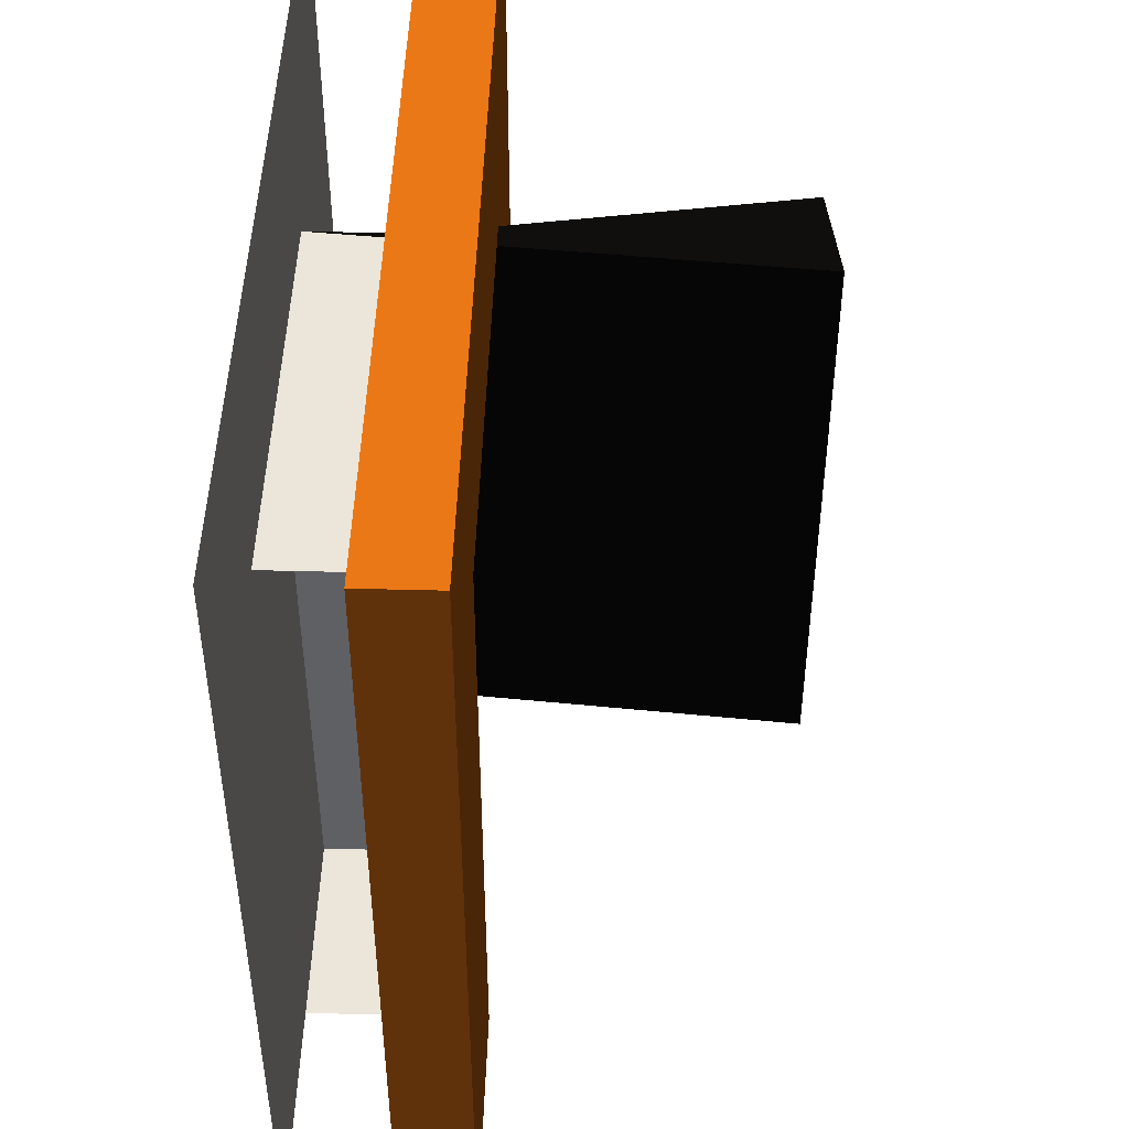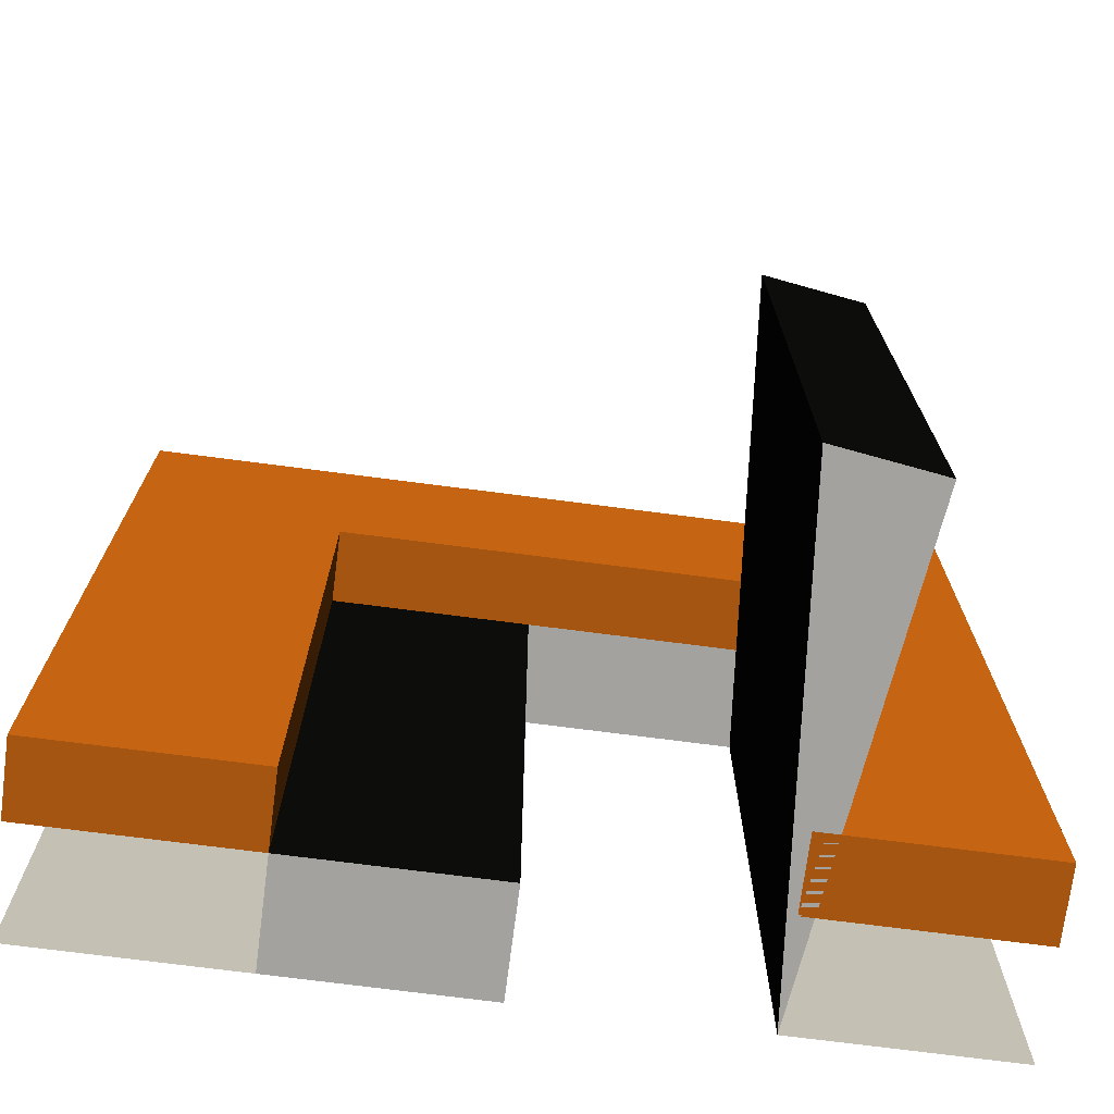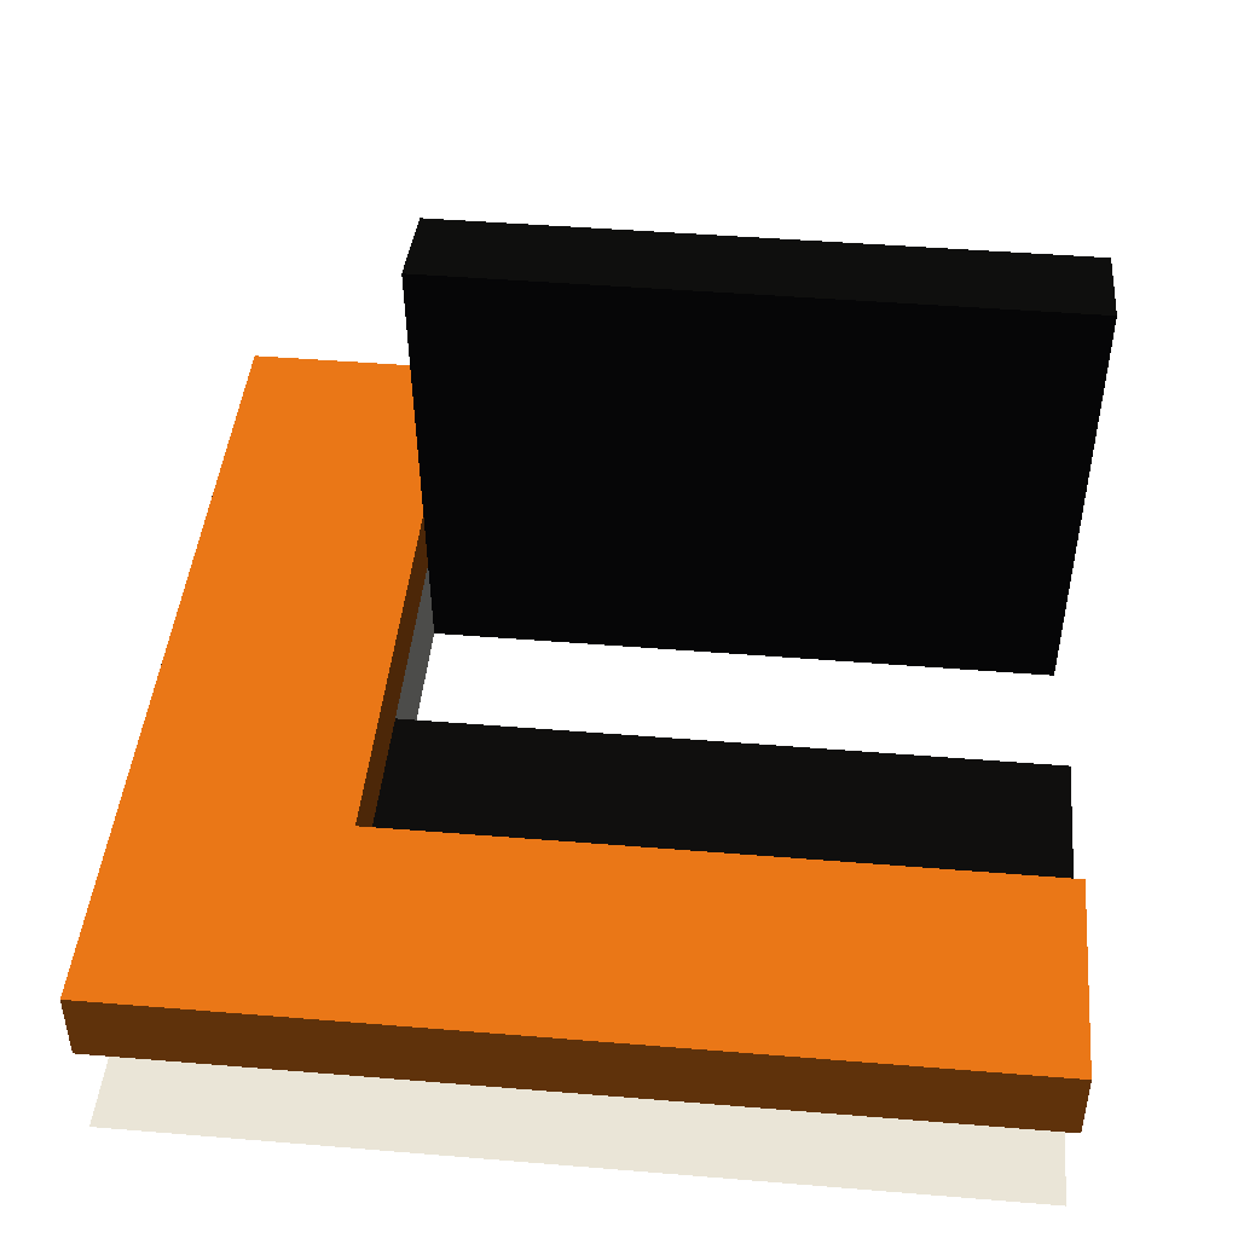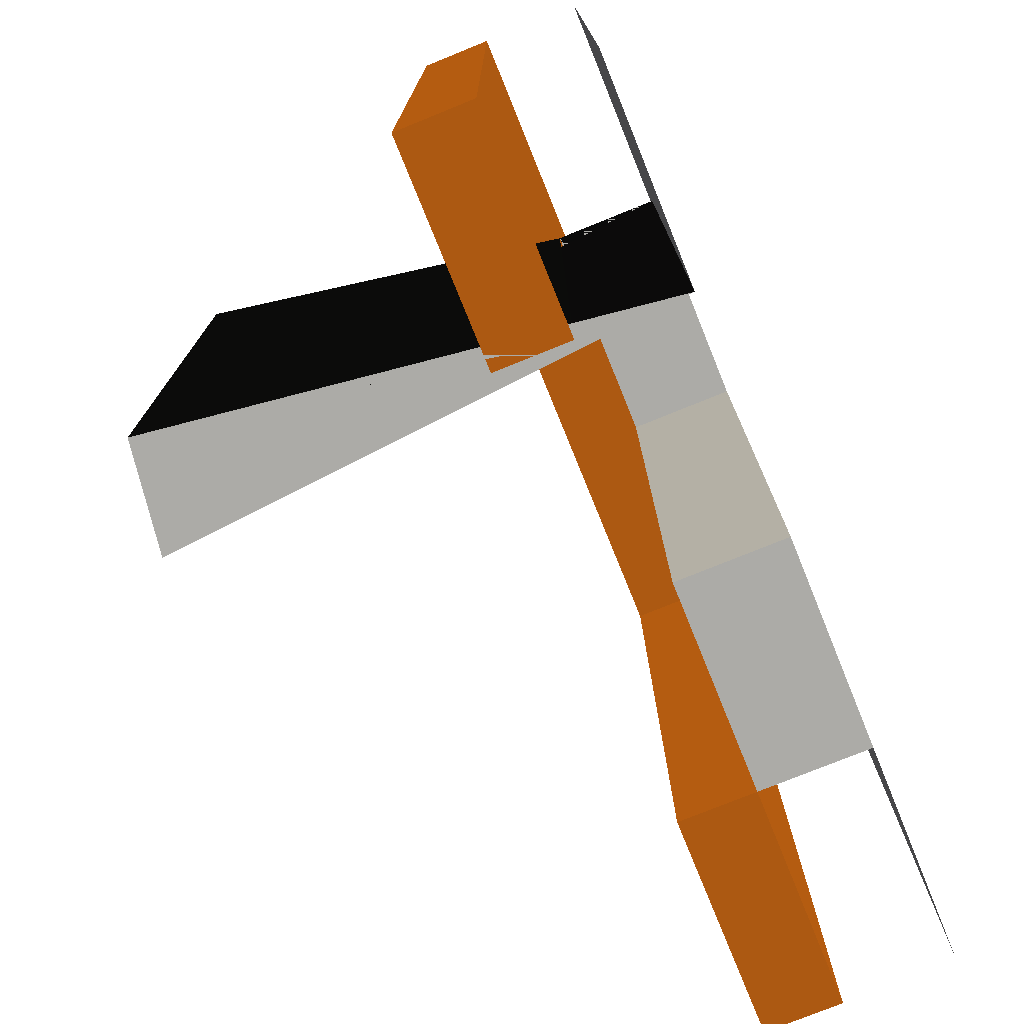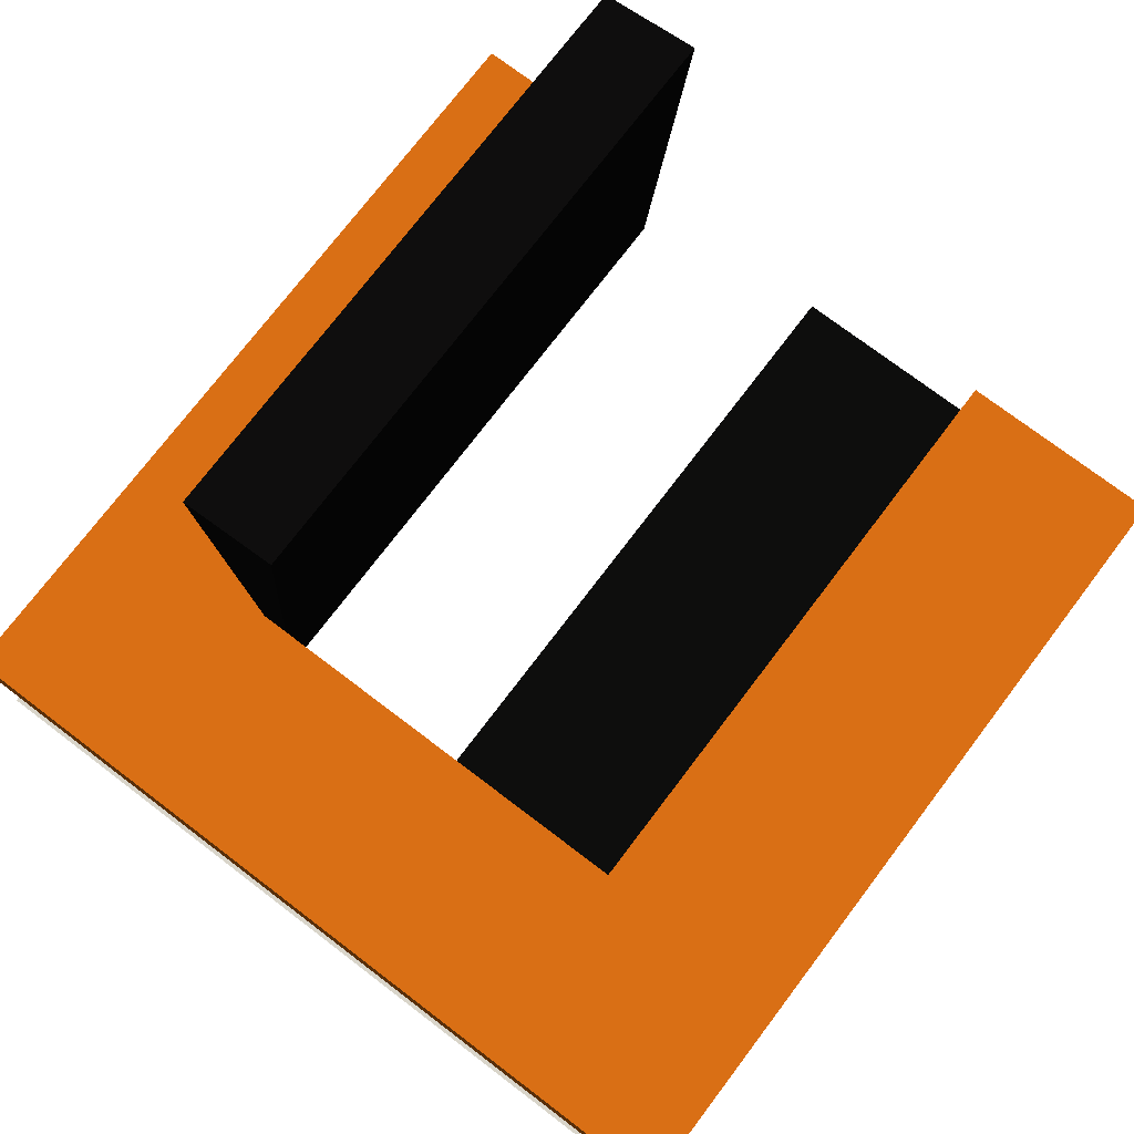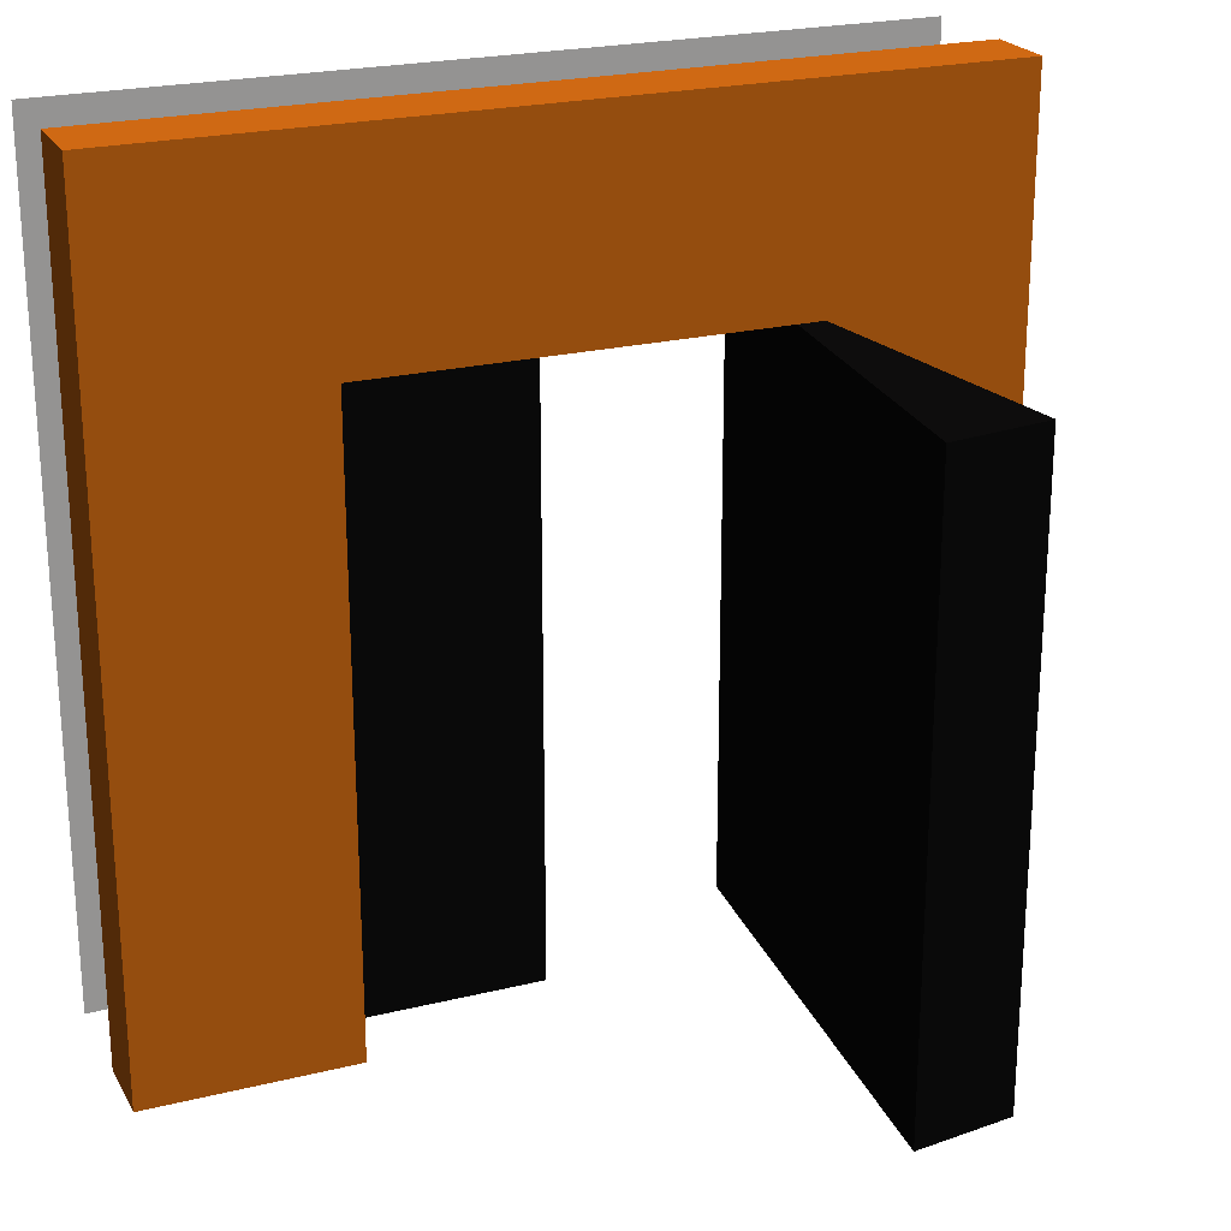
<metadata>
{"format":"obj","ext":"obj","renderer":"f3d","projection":"perspective","resolution":1024,"background":"white","views":[{"elev":46.9,"azim":-88.3,"up":"+Y"},{"elev":-72.6,"azim":-7.4,"up":"+Y"},{"elev":44.4,"azim":-84.5,"up":"+Z"},{"elev":-76.2,"azim":112.1,"up":"+Y"},{"elev":74.7,"azim":-142.8,"up":"+Z"},{"elev":23.0,"azim":-22.7,"up":"+Y"}]}
</metadata>
<code>
o Door
g Door
v 1.846e-07 0 0.3485 1 0.522 0.106
v -1 0 0.3485 1 0.522 0.106
v 1.846e-07 3 0.3485 1 0.522 0.106
v -1 3 0.3485 1 0.522 0.106
v -3 0 0.3485 1 0.522 0.106
v -4 0 0.3485 1 0.522 0.106
v -3 3 0.3485 1 0.522 0.106
v -4 3 0.3485 1 0.522 0.106
v 1.846e-07 4 0.3485 1 0.522 0.106
v -1 4 0.3485 1 0.522 0.106
v -3 4 0.3485 1 0.522 0.106
v -4 4 0.3485 1 0.522 0.106
v -1 0 -0.5 1 1 1
v 0 0 -0.5 1 1 1
v -1 3 -0.5 1 1 1
v 0 3 -0.5 1 1 1
v -4 0 -0.5 1 1 1
v -3 0 -0.5 1 1 1
v -4 3 -0.5 1 1 1
v -3 3 -0.5 1 1 1
v -1 4 -0.5 1 1 1
v 0 4 -0.5 1 1 1
v -4 4 -0.5 1 1 1
v -3 4 -0.5 1 1 1
v -3 3 0 1 1 1
v -1 3 0 1 1 1
v -2.052 0 -0.5 1 1 1
v -2.052 0 -1.631e-07 1 1 1
v -2.052 3 -0.5 1 1 1
v -2.052 3 -1.631e-07 1 1 1
v -0.7021 0 1.762 0.067 0.067 0.067
v -1.197 0 1.833 0.067 0.067 0.067
v -0.7021 3 1.762 0.067 0.067 0.067
v -1.197 3 1.833 0.067 0.067 0.067
v -3 0 0 1 1 1
v -3 0 0 0.067 0.067 0.067
v -3 3 0 0.067 0.067 0.067
v -2.052 0 -1.631e-07 0.067 0.067 0.067
v -2.052 3 -1.631e-07 0.067 0.067 0.067
v -1 0 0 1 1 1
v -0.7021 0 1.762 1 1 1
v -1.197 0 1.833 1 1 1
v -1 3 0 0.067 0.067 0.067
v -1 0 0 0.067 0.067 0.067
v -1 0 -0.5 0.067 0.067 0.067
v -1 3 -0.5 0.067 0.067 0.067
v -1 3 0 1 0.522 0.106
v -3 3 0 1 0.522 0.106
v -1 4 0 1 0.522 0.106
v 0 4 0 1 0.522 0.106
v -4 3 0 1 0.522 0.106
v -4 4 0 1 0.522 0.106
v -3 4 0 1 0.522 0.106
v -3 0 0 1 0.522 0.106
v -4 0 0 1 0.522 0.106
v 0 3 0 1 0.522 0.106
v 0 0 0 1 0.522 0.106
v -1 0 0 1 0.522 0.106
f 3 4 2 1
f 7 8 6 5
f 9 10 4 3
f 11 12 8 7
f 10 11 7 4
f 15 16 14 13
f 19 20 18 17
f 21 22 16 15
f 23 24 20 19
f 24 21 15 20
f 20 15 26 25
f 29 30 28 27
f 33 34 32 31
f 27 28 35 18
f 29 27 18 20
f 38 39 37 36
f 30 29 20 25
f 41 42 13 40
f 33 31 44 43
f 32 34 46 45
f 34 33 43 46
f 4 7 48 47
f 10 9 50 49
f 8 12 52 51
f 11 10 49 53
f 12 11 53 52
f 5 6 55 54
f 7 5 54 48
f 6 8 51 55
f 9 3 56 50
f 1 2 58 57
f 3 1 57 56
f 2 4 47 58

</code>
